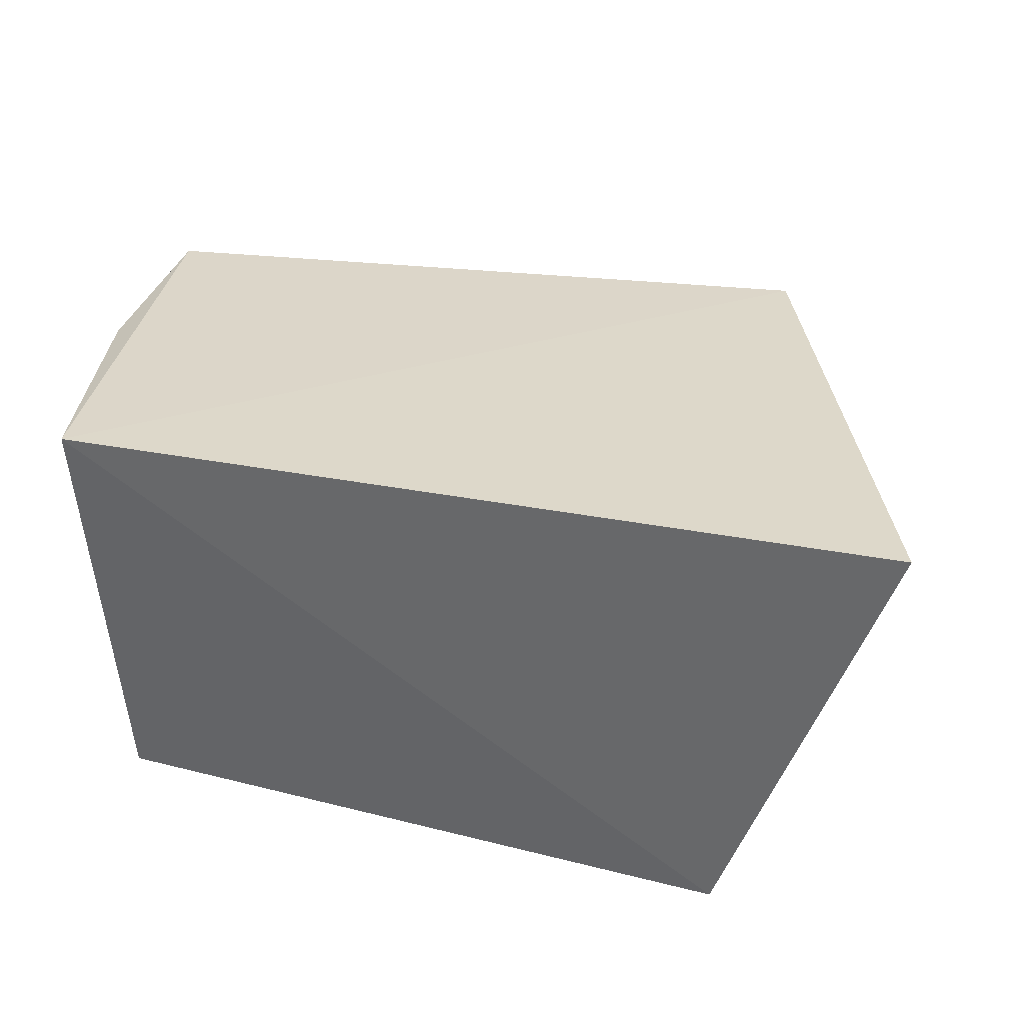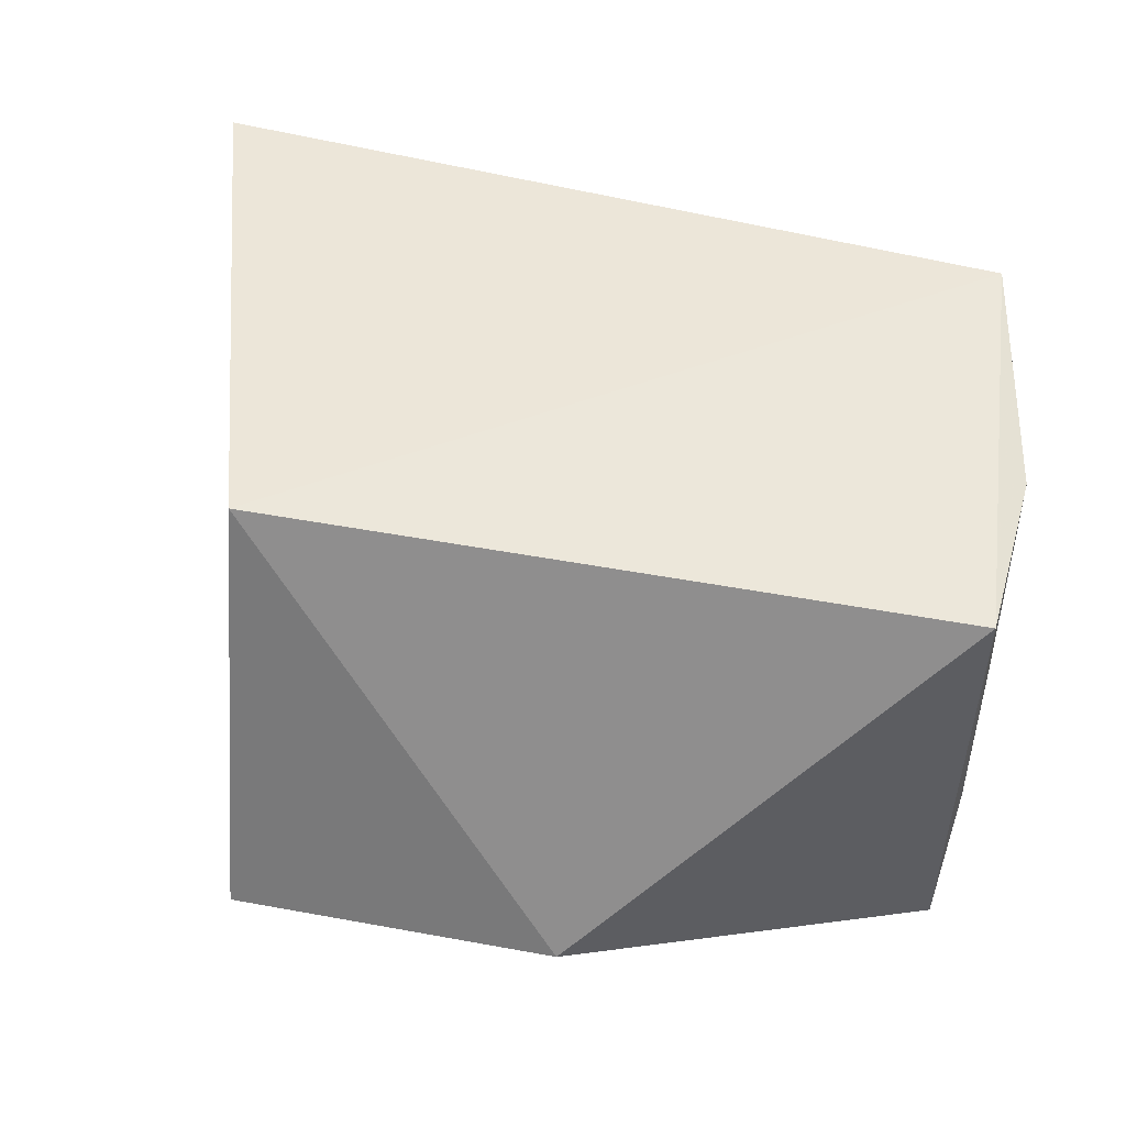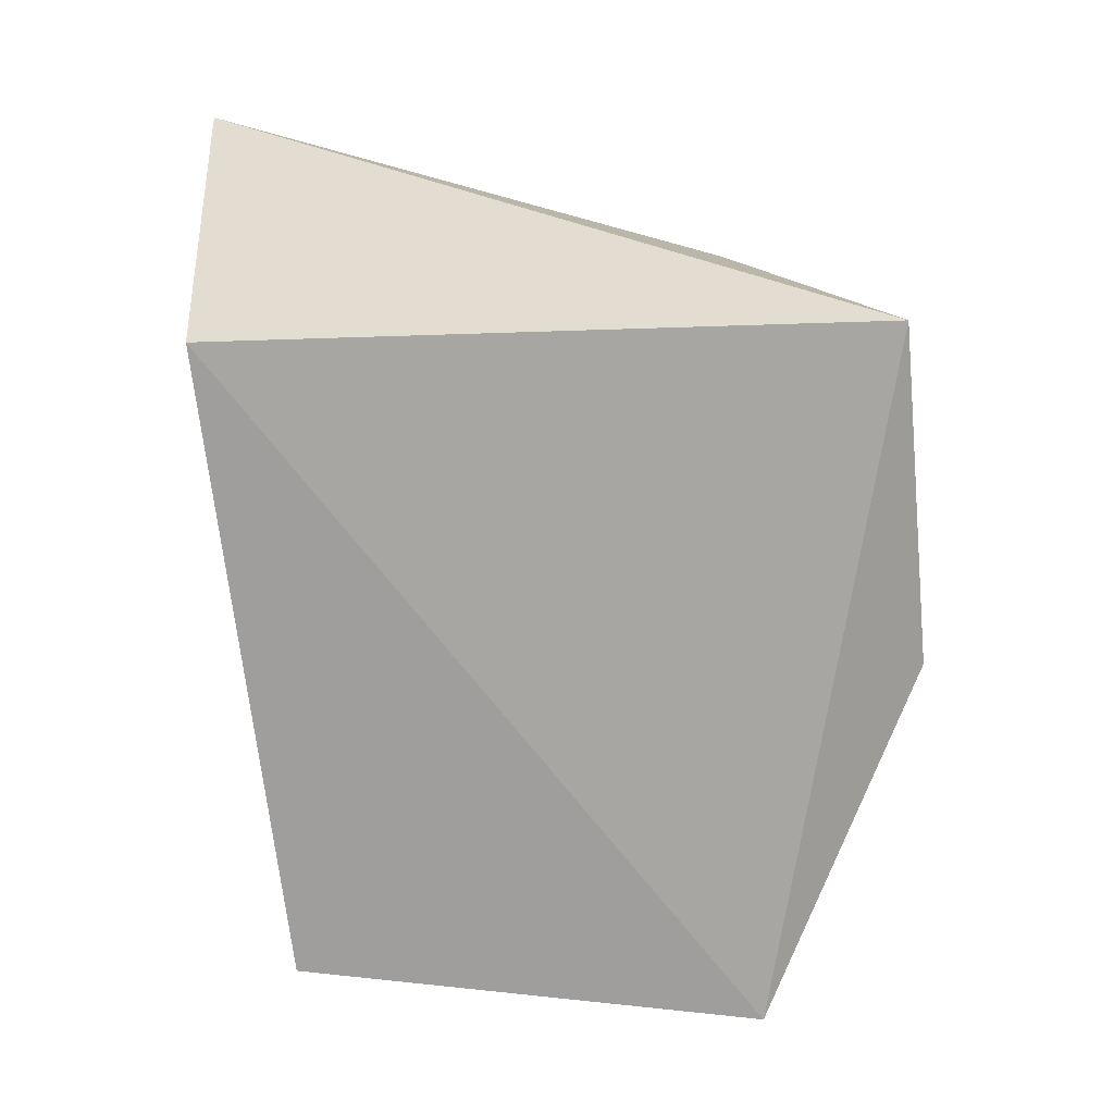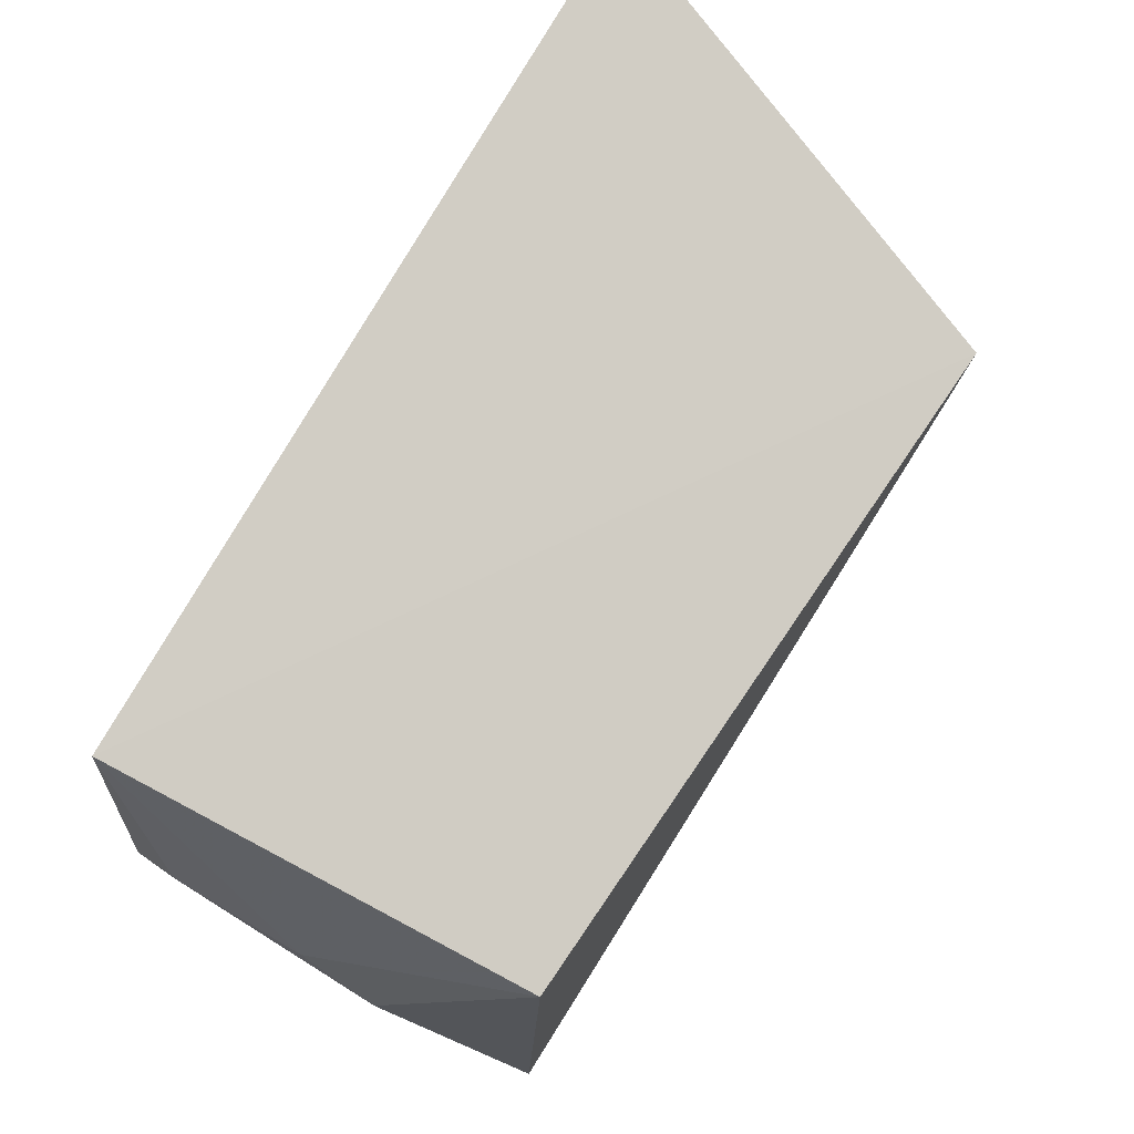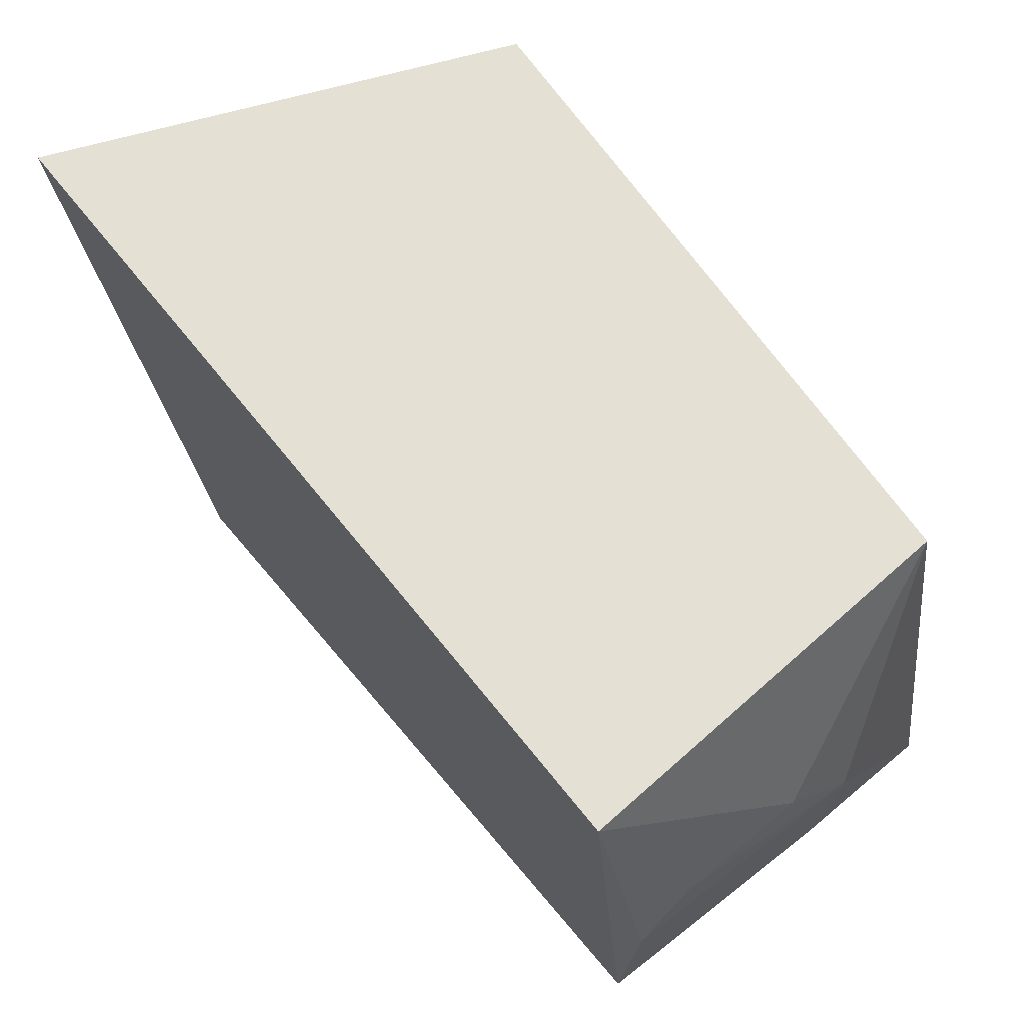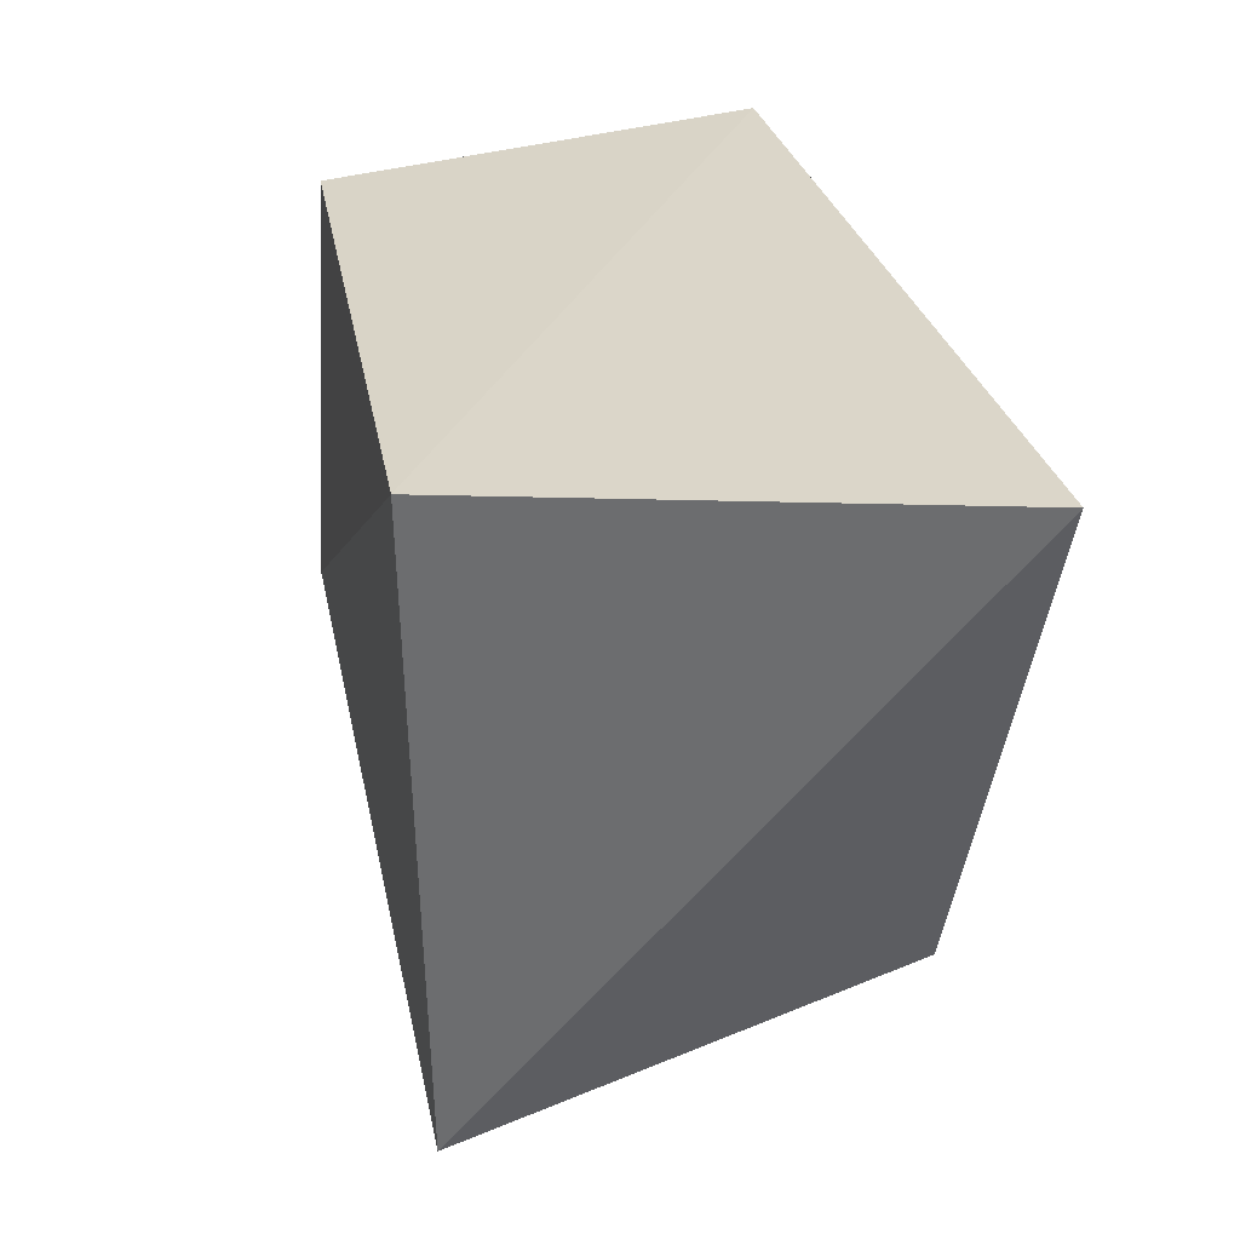
<metadata>
{"format":"obj","ext":"obj","renderer":"f3d","projection":"perspective","resolution":1024,"background":"white","views":[{"elev":32.5,"azim":12.6,"up":"+Y"},{"elev":47.2,"azim":-167.5,"up":"+Y"},{"elev":-74.0,"azim":92.4,"up":"+Y"},{"elev":78.7,"azim":-57.8,"up":"+Z"},{"elev":64.8,"azim":-128.2,"up":"+Z"},{"elev":34.0,"azim":77.7,"up":"+Z"}]}
</metadata>
<code>
v 0.005635 0.005088 0.08938
v -0.0002643 -0.01143 0.0884
v -0.0005871 -0.01107 0.06451
v -0.01311 -0.009637 0.06376
v -0.02475 0.004625 0.08728
v -0.02587 -0.01122 0.06975
v -0.0006061 0.004579 0.06957
v -0.0236 -0.01048 0.08656
v -0.02616 0.004047 0.07025
v -0.02665 -0.005742 0.07717
v -0.02649 -0.003029 0.07967
v -0.02623 -0.005474 0.0708
v -0.02661 0.003736 0.07736
v -0.02663 0.001839 0.07969
f 1 2 3
f 5 2 1
f 6 3 2
f 6 4 3
f 7 1 3
f 7 3 4
f 7 5 1
f 8 6 2
f 8 2 5
f 9 5 7
f 9 7 4
f 9 4 6
f 10 6 8
f 11 10 8
f 11 8 5
f 12 10 9
f 12 9 6
f 12 6 10
f 13 5 9
f 13 9 10
f 14 11 5
f 14 5 13
f 14 13 10
f 14 10 11

</code>
